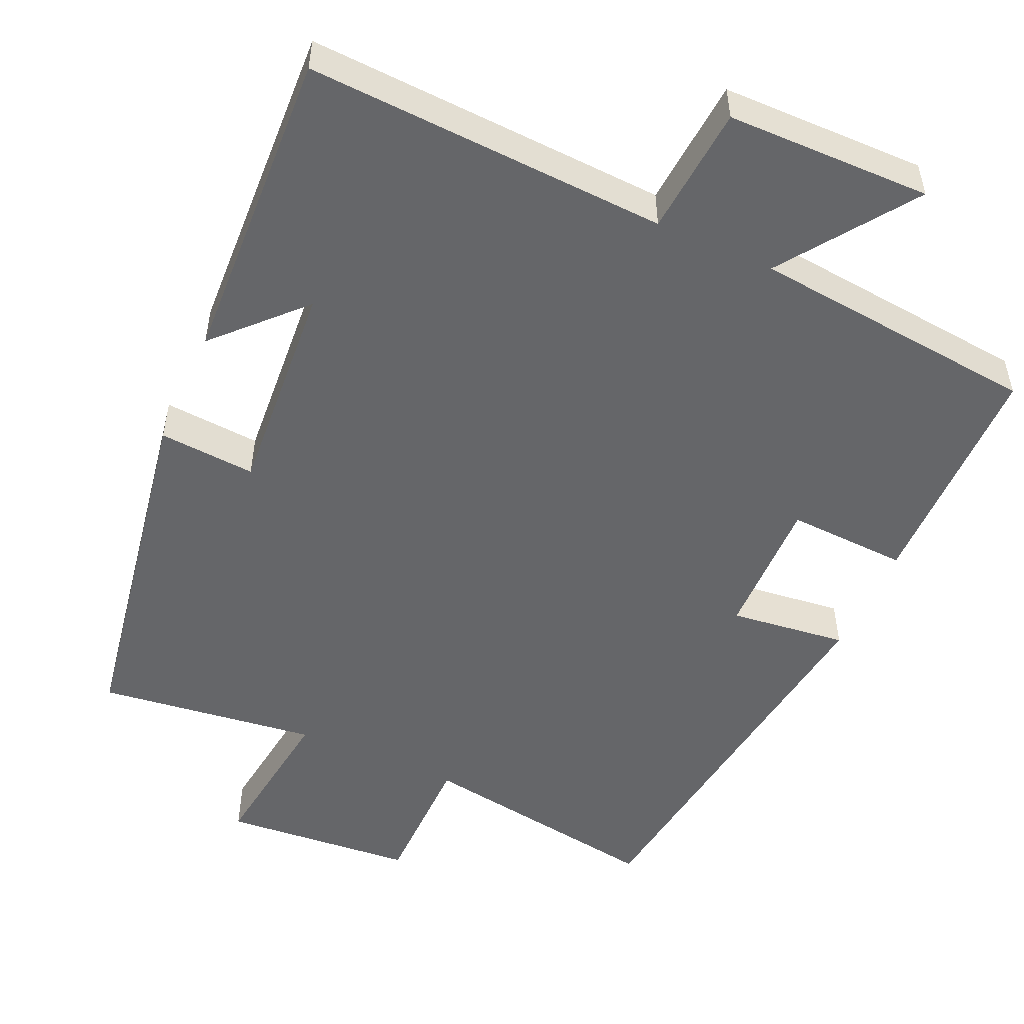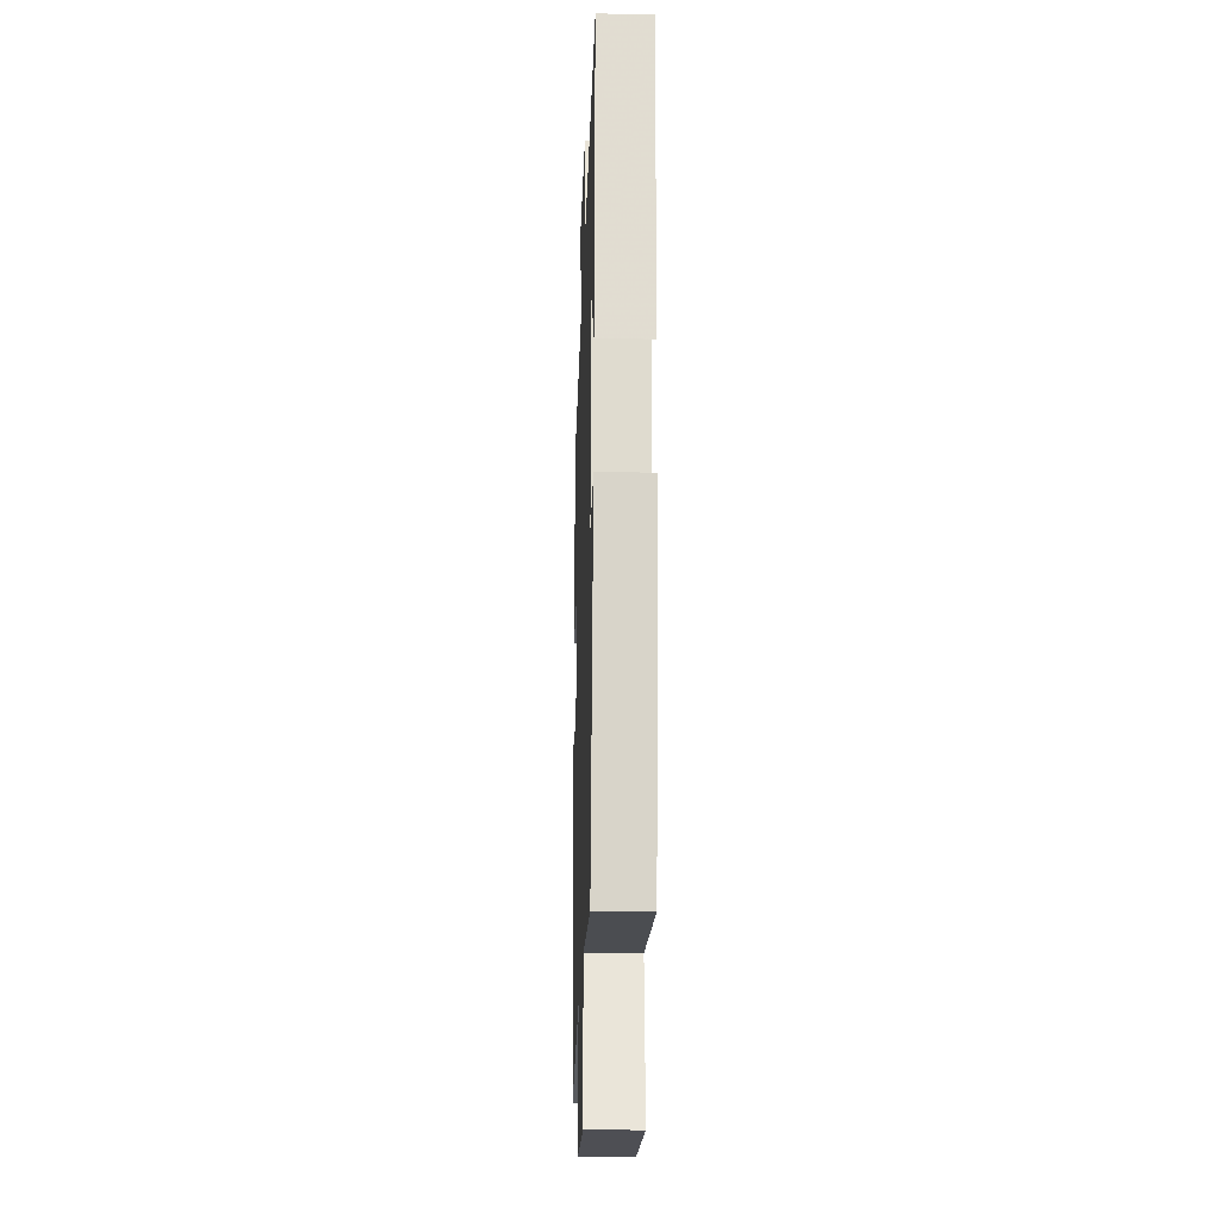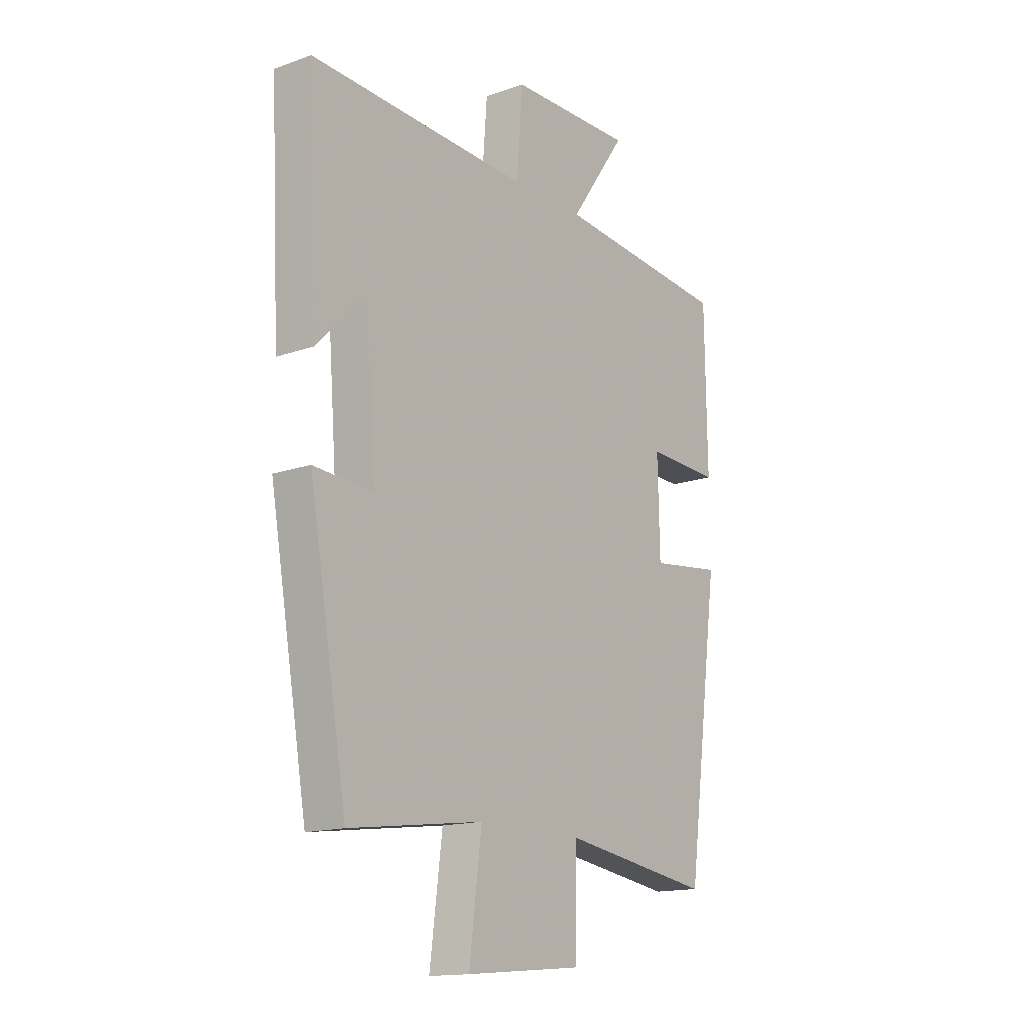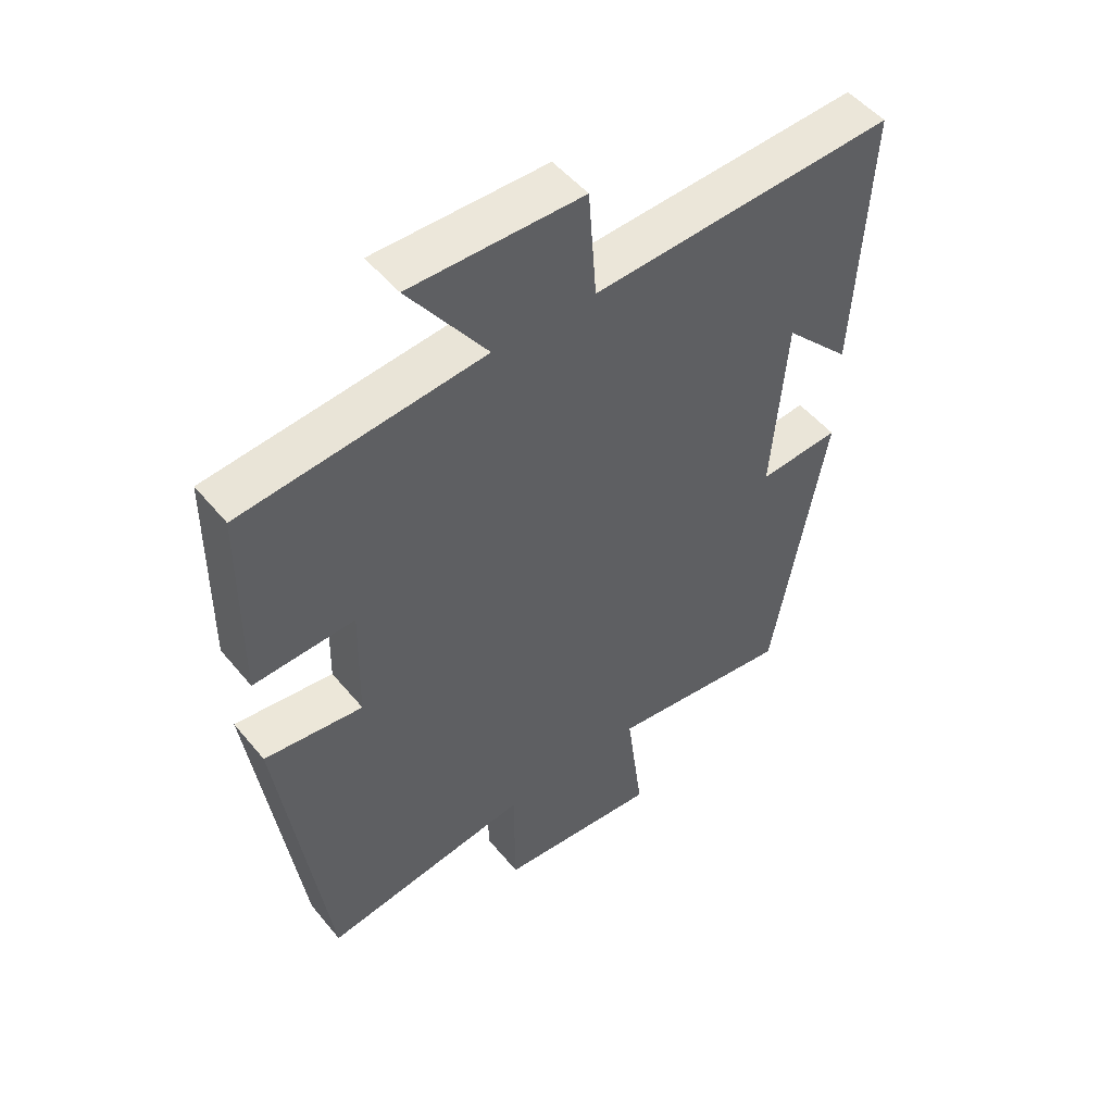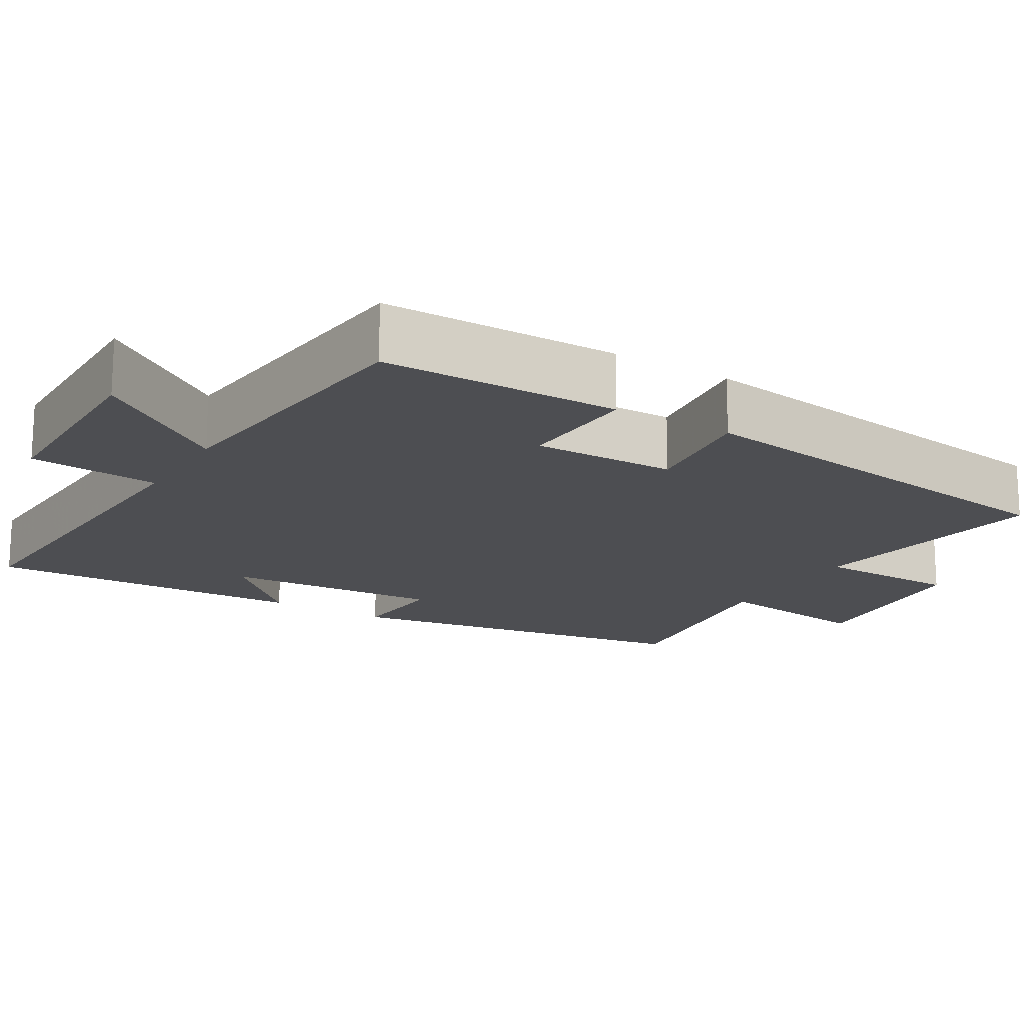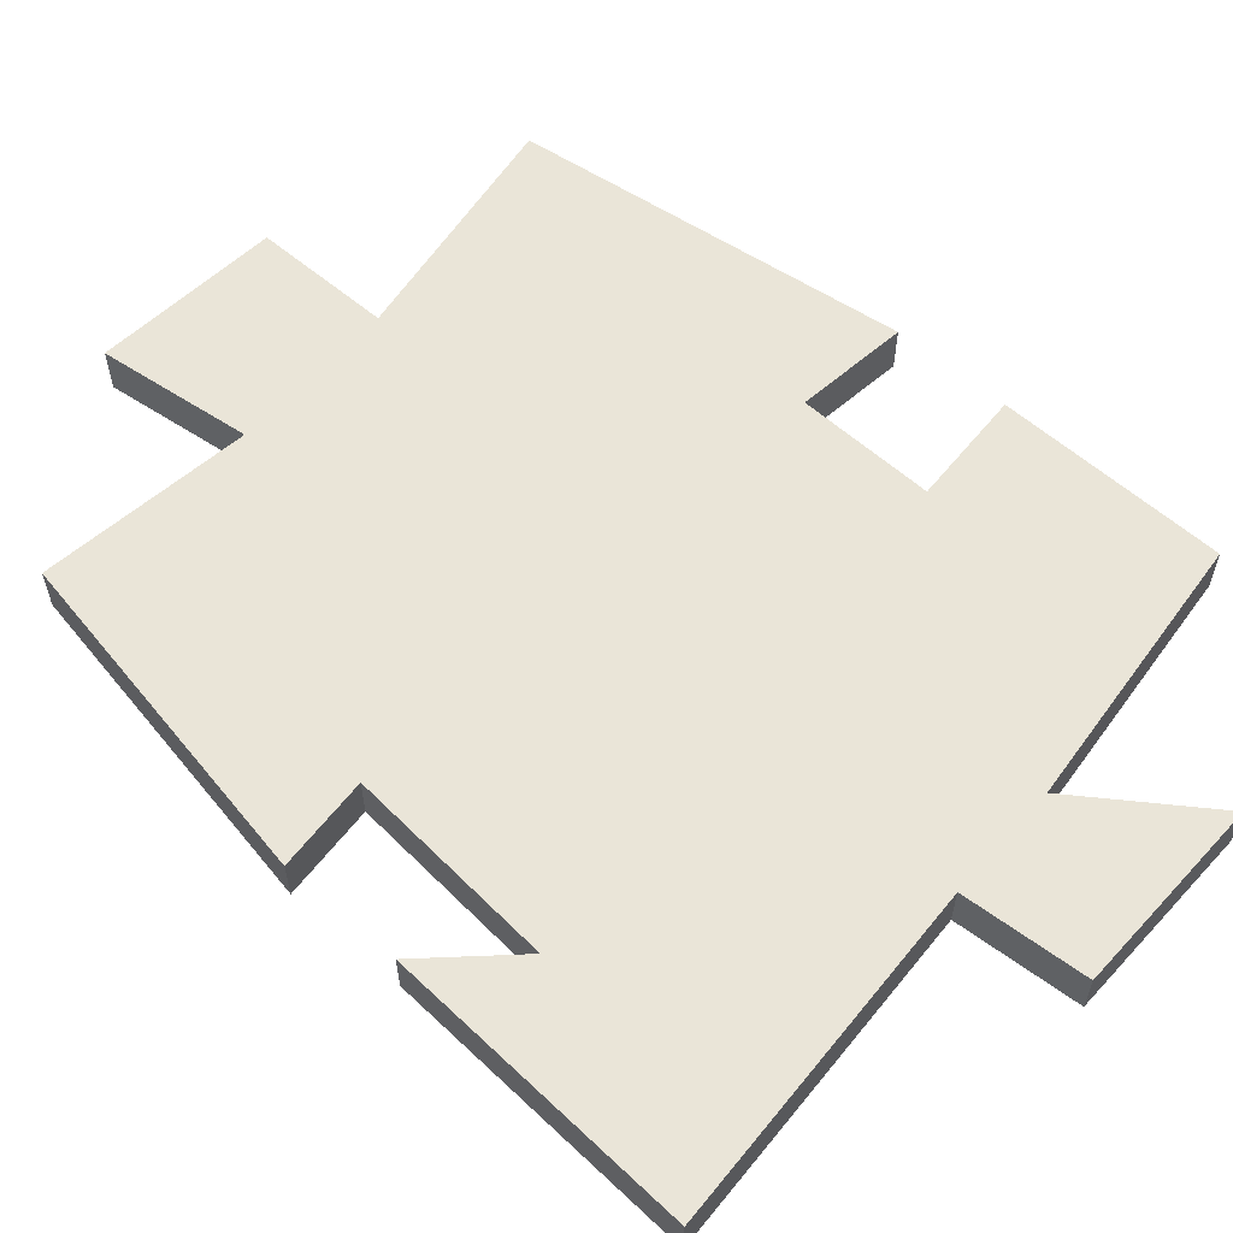
<metadata>
{"format":"obj","ext":"obj","renderer":"f3d","projection":"perspective","resolution":1024,"background":"white","views":[{"elev":-51.8,"azim":-24.3,"up":"+Y"},{"elev":-23.4,"azim":-92.0,"up":"+Z"},{"elev":-15.3,"azim":-53.1,"up":"+Z"},{"elev":51.0,"azim":141.9,"up":"+Z"},{"elev":-17.1,"azim":58.7,"up":"+Y"},{"elev":59.0,"azim":-48.7,"up":"+Y"}]}
</metadata>
<code>
v 0.496 0.07 0.463
v 0.5 0.07 0.149
v 0.341 0.07 0.156
v 0.345 0.07 -0.032
v 0.5 0.07 -0.013
v 0.428 0.07 -0.55
v 0.1 0.07 -0.5
v 0.099 0.07 -0.689
v -0.155 0.07 -0.711
v -0.128 0.07 -0.5
v -0.418 0.07 -0.538
v -0.5 0.07 -0.066
v -0.372 0.07 -0.075
v -0.394 0.07 0.211
v -0.5 0.07 0.1
v -0.521 0.07 0.522
v -0.044 0.07 0.5
v -0.031 0.07 0.671
v 0.239 0.07 0.675
v 0.116 0.07 0.5
v 0.496 0 0.463
v 0.5 0 0.149
v 0.341 0 0.156
v 0.345 0 -0.032
v 0.5 0 -0.013
v 0.428 0 -0.55
v 0.1 0 -0.5
v 0.099 0 -0.689
v -0.155 0 -0.711
v -0.128 0 -0.5
v -0.418 0 -0.538
v -0.5 0 -0.066
v -0.372 0 -0.075
v -0.394 0 0.211
v -0.5 0 0.1
v -0.521 0 0.522
v -0.044 0 0.5
v -0.031 0 0.671
v 0.239 0 0.675
v 0.116 0 0.5
f 17 18 19 20
f 17 20 1 2
f 16 17 2 3
f 14 15 16
f 14 16 3 4
f 13 14 4
f 10 11 12 13
f 10 13 4
f 7 8 9 10
f 7 10 4 5
f 5 6 7
f 40 39 38 37
f 22 21 40 37
f 23 22 37 36
f 36 35 34
f 24 23 36 34
f 24 34 33
f 33 32 31 30
f 24 33 30
f 30 29 28 27
f 25 24 30 27
f 27 26 25
f 1 21 22 2
f 2 22 23 3
f 3 23 24 4
f 4 24 25 5
f 5 25 26 6
f 6 26 27 7
f 7 27 28 8
f 8 28 29 9
f 9 29 30 10
f 10 30 31 11
f 11 31 32 12
f 12 32 33 13
f 13 33 34 14
f 14 34 35 15
f 15 35 36 16
f 16 36 37 17
f 17 37 38 18
f 18 38 39 19
f 19 39 40 20
f 20 40 21 1

</code>
